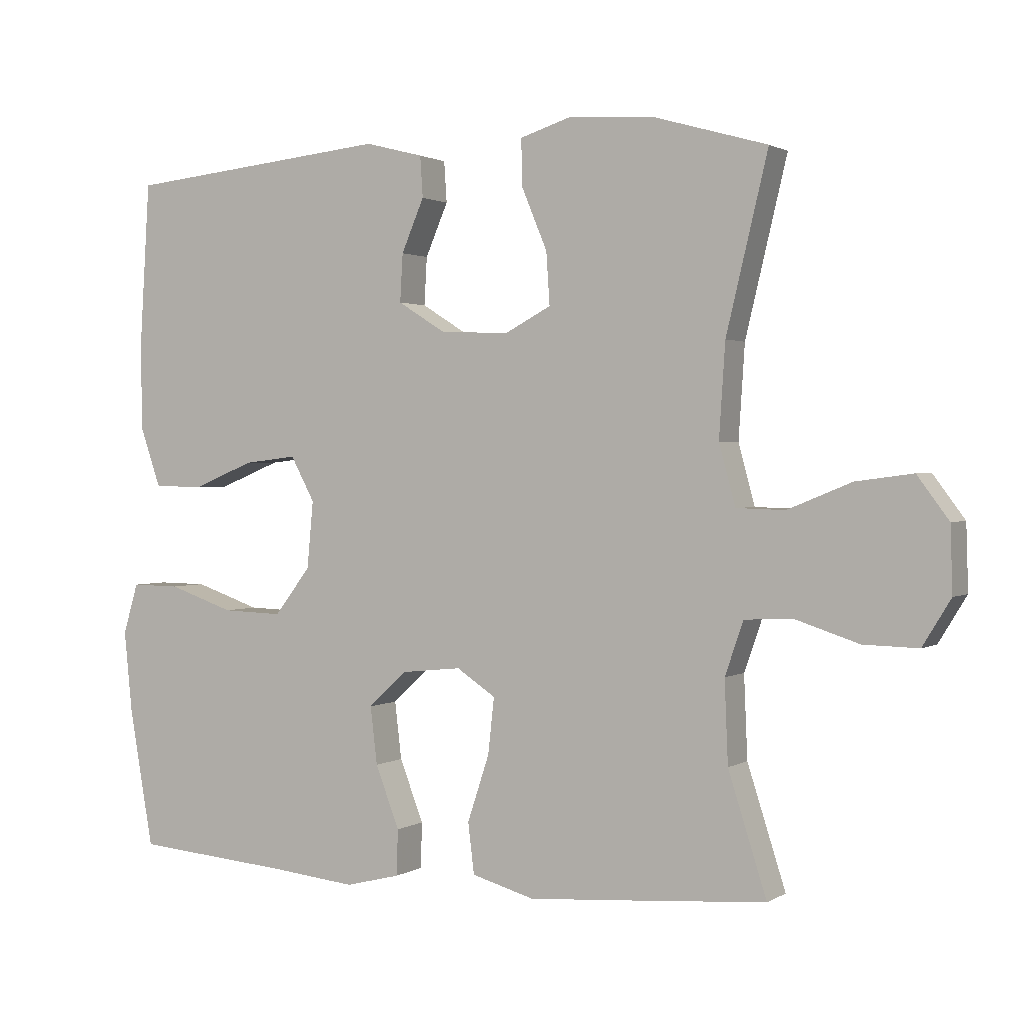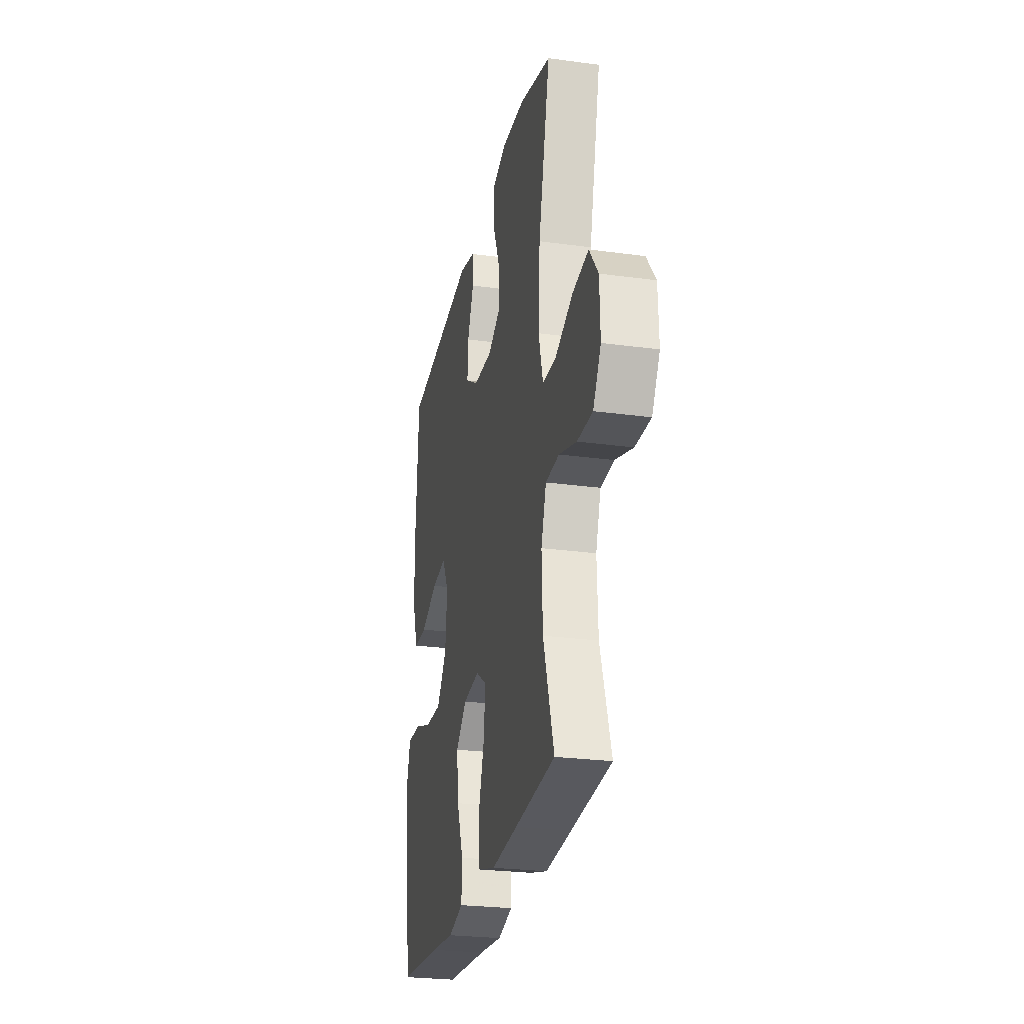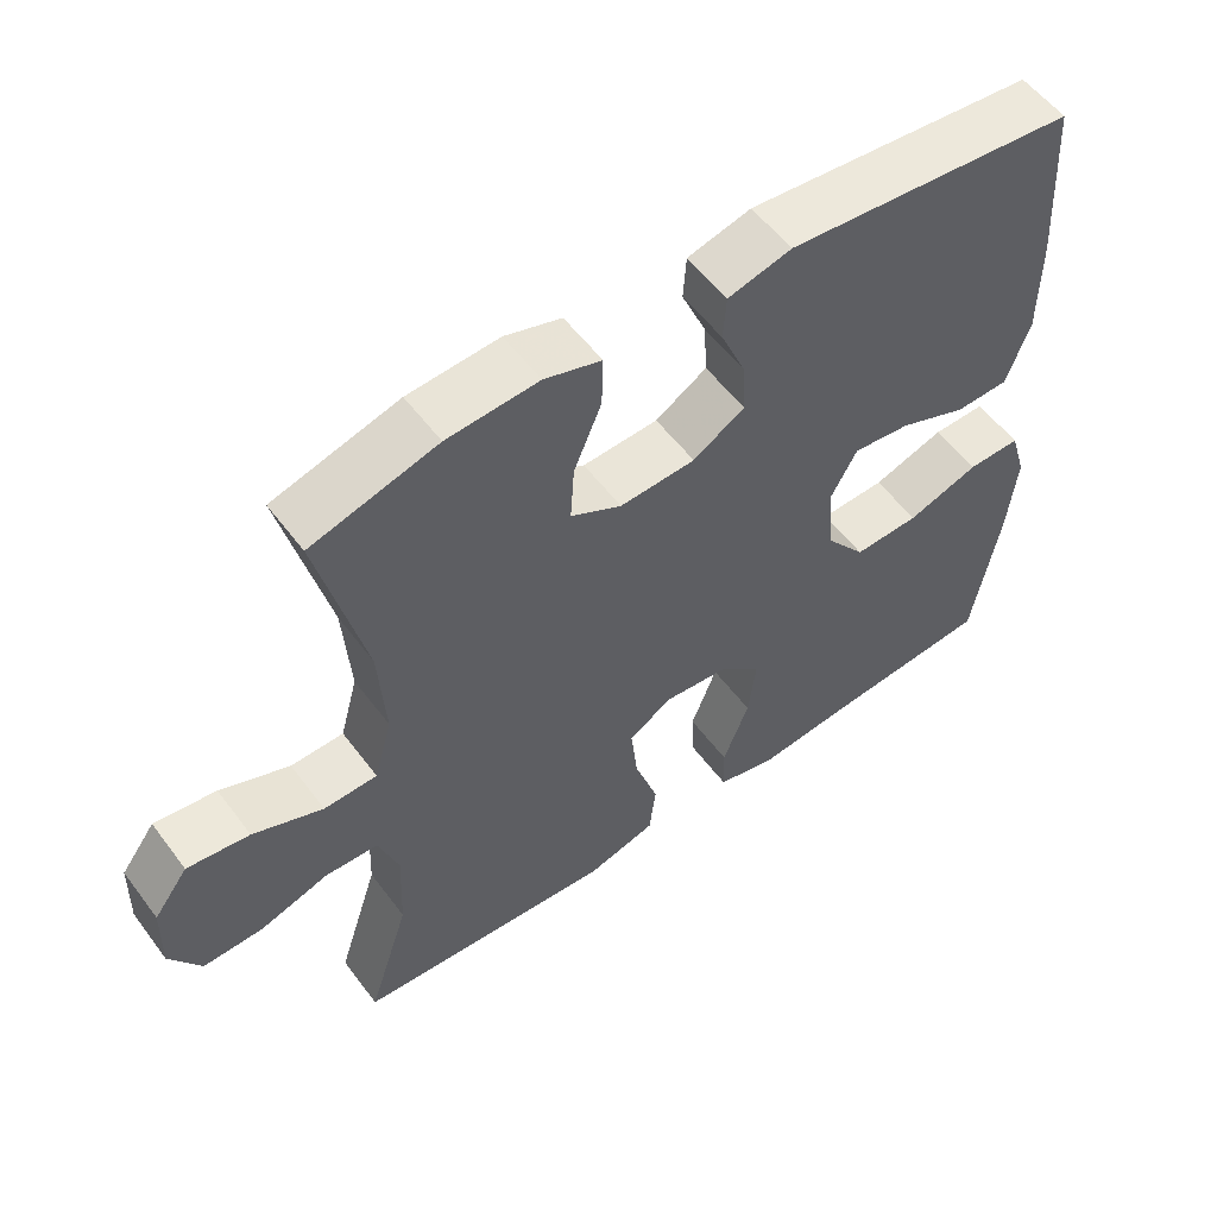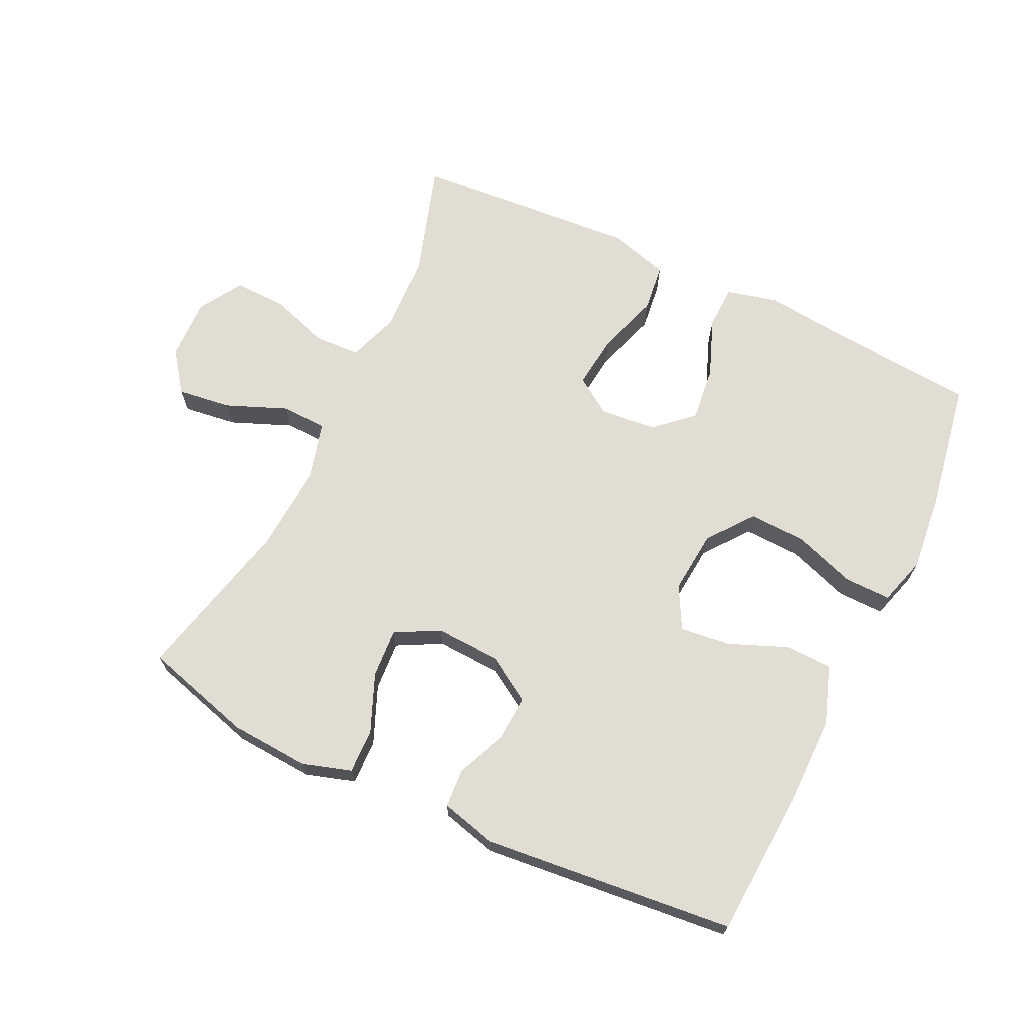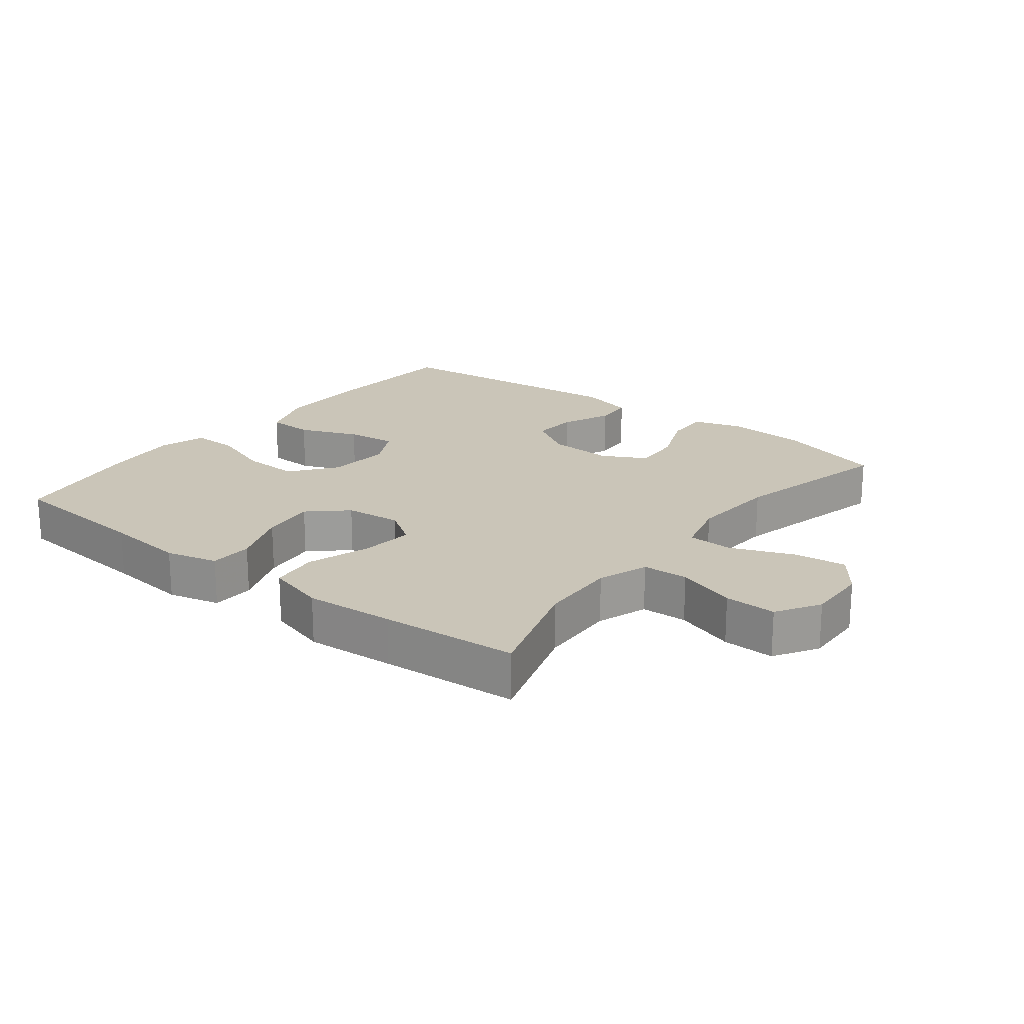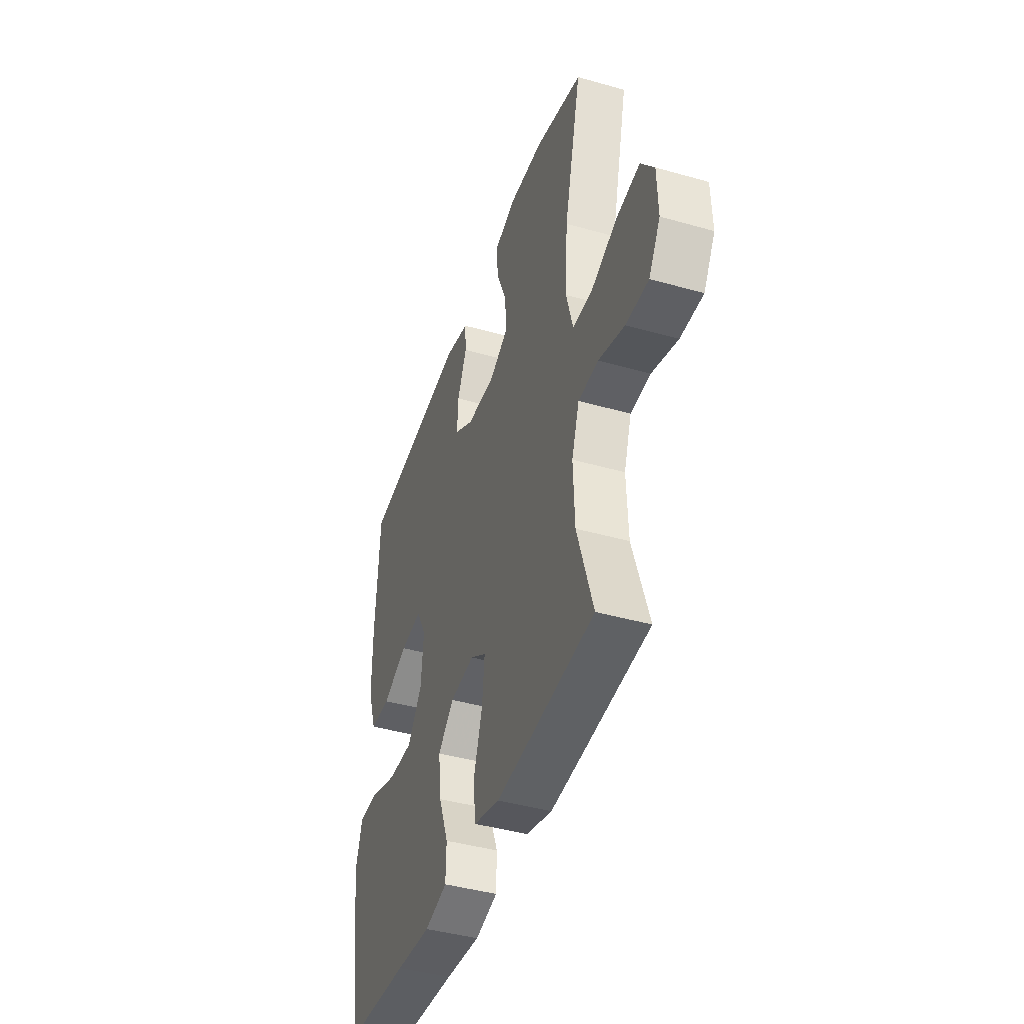
<metadata>
{"format":"obj","ext":"obj","renderer":"f3d","projection":"perspective","resolution":1024,"background":"white","views":[{"elev":1.4,"azim":-152.6,"up":"+Z"},{"elev":-26.2,"azim":-102.1,"up":"+Z"},{"elev":55.7,"azim":-36.3,"up":"+Z"},{"elev":68.2,"azim":25.6,"up":"+Y"},{"elev":20.4,"azim":-142.0,"up":"+Y"},{"elev":-42.6,"azim":-108.7,"up":"+Z"}]}
</metadata>
<code>
v 0.5 0.07 -0.5
v 0.272 0.07 -0.519
v 0.147 0.07 -0.532
v 0.067 0.07 -0.512
v 0.065 0.07 -0.445
v 0.1 0.07 -0.354
v 0.11 0.07 -0.27
v 0.053 0.07 -0.218
v -0.034 0.07 -0.209
v -0.091 0.07 -0.247
v -0.082 0.07 -0.329
v -0.05 0.07 -0.426
v -0.059 0.07 -0.5
v -0.151 0.07 -0.526
v -0.289 0.07 -0.516
v -0.5 0.07 -0.5
v -0.444 0.07 -0.324
v -0.439 0.07 -0.204
v -0.466 0.07 -0.126
v -0.537 0.07 -0.123
v -0.629 0.07 -0.153
v -0.709 0.07 -0.155
v -0.75 0.07 -0.088
v -0.747 0.07 0.007
v -0.701 0.07 0.069
v -0.618 0.07 0.058
v -0.525 0.07 0.02
v -0.454 0.07 0.022
v -0.43 0.07 0.11
v -0.439 0.07 0.246
v -0.5 0.07 0.5
v -0.332 0.07 0.548
v -0.21 0.07 0.556
v -0.134 0.07 0.532
v -0.136 0.07 0.463
v -0.173 0.07 0.374
v -0.178 0.07 0.298
v -0.11 0.07 0.262
v -0.009 0.07 0.267
v 0.06 0.07 0.31
v 0.056 0.07 0.38
v 0.023 0.07 0.457
v 0.027 0.07 0.517
v 0.112 0.07 0.539
v 0.5 0.07 0.5
v 0.514 0.07 0.273
v 0.514 0.07 0.135
v 0.483 0.07 0.046
v 0.411 0.07 0.044
v 0.32 0.07 0.081
v 0.243 0.07 0.09
v 0.208 0.07 0.025
v 0.217 0.07 -0.073
v 0.27 0.07 -0.142
v 0.358 0.07 -0.139
v 0.454 0.07 -0.106
v 0.525 0.07 -0.105
v 0.547 0.07 -0.179
v 0.535 0.07 -0.298
v 0.5 0 -0.5
v 0.272 0 -0.519
v 0.147 0 -0.532
v 0.067 0 -0.512
v 0.065 0 -0.445
v 0.1 0 -0.354
v 0.11 0 -0.27
v 0.053 0 -0.218
v -0.034 0 -0.209
v -0.091 0 -0.247
v -0.082 0 -0.329
v -0.05 0 -0.426
v -0.059 0 -0.5
v -0.151 0 -0.526
v -0.289 0 -0.516
v -0.5 0 -0.5
v -0.444 0 -0.324
v -0.439 0 -0.204
v -0.466 0 -0.126
v -0.537 0 -0.123
v -0.629 0 -0.153
v -0.709 0 -0.155
v -0.75 0 -0.088
v -0.747 0 0.007
v -0.701 0 0.069
v -0.618 0 0.058
v -0.525 0 0.02
v -0.454 0 0.022
v -0.43 0 0.11
v -0.439 0 0.246
v -0.5 0 0.5
v -0.332 0 0.548
v -0.21 0 0.556
v -0.134 0 0.532
v -0.136 0 0.463
v -0.173 0 0.374
v -0.178 0 0.298
v -0.11 0 0.262
v -0.009 0 0.267
v 0.06 0 0.31
v 0.056 0 0.38
v 0.023 0 0.457
v 0.027 0 0.517
v 0.112 0 0.539
v 0.5 0 0.5
v 0.514 0 0.273
v 0.514 0 0.135
v 0.483 0 0.046
v 0.411 0 0.044
v 0.32 0 0.081
v 0.243 0 0.09
v 0.208 0 0.025
v 0.217 0 -0.073
v 0.27 0 -0.142
v 0.358 0 -0.139
v 0.454 0 -0.106
v 0.525 0 -0.105
v 0.547 0 -0.179
v 0.535 0 -0.298
f 59 1 2
f 58 59 2
f 57 58 2
f 56 57 2
f 55 56 2
f 4 5 6
f 3 4 6
f 2 3 6
f 55 2 6
f 54 55 6
f 53 54 6 7
f 52 53 7 8
f 51 52 8 9
f 48 49 50
f 47 48 50
f 46 47 50
f 45 46 50
f 44 45 50
f 43 44 50
f 42 43 50
f 41 42 50
f 40 41 50 51
f 51 9 10
f 40 51 10
f 39 40 10
f 34 35 36
f 33 34 36
f 32 33 36
f 31 32 36
f 30 31 36
f 29 30 36 37
f 28 29 37 38
f 25 26 27
f 24 25 27
f 23 24 27
f 22 23 27
f 21 22 27
f 20 21 27
f 19 20 27 28
f 38 39 10
f 28 38 10
f 19 28 10
f 18 19 10
f 15 16 17
f 14 15 17
f 13 14 17
f 12 13 17
f 11 12 17
f 10 11 17 18
f 61 60 118
f 61 118 117
f 61 117 116
f 61 116 115
f 61 115 114
f 65 64 63
f 65 63 62
f 65 62 61
f 65 61 114
f 65 114 113
f 66 65 113 112
f 67 66 112 111
f 68 67 111 110
f 109 108 107
f 109 107 106
f 109 106 105
f 109 105 104
f 109 104 103
f 109 103 102
f 109 102 101
f 109 101 100
f 110 109 100 99
f 69 68 110
f 69 110 99
f 69 99 98
f 95 94 93
f 95 93 92
f 95 92 91
f 95 91 90
f 95 90 89
f 96 95 89 88
f 97 96 88 87
f 86 85 84
f 86 84 83
f 86 83 82
f 86 82 81
f 86 81 80
f 86 80 79
f 87 86 79 78
f 69 98 97
f 69 97 87
f 69 87 78
f 69 78 77
f 76 75 74
f 76 74 73
f 76 73 72
f 76 72 71
f 76 71 70
f 77 76 70 69
f 1 60 61 2
f 2 61 62 3
f 3 62 63 4
f 4 63 64 5
f 5 64 65 6
f 6 65 66 7
f 7 66 67 8
f 8 67 68 9
f 9 68 69 10
f 10 69 70 11
f 11 70 71 12
f 12 71 72 13
f 13 72 73 14
f 14 73 74 15
f 15 74 75 16
f 16 75 76 17
f 17 76 77 18
f 18 77 78 19
f 19 78 79 20
f 20 79 80 21
f 21 80 81 22
f 22 81 82 23
f 23 82 83 24
f 24 83 84 25
f 25 84 85 26
f 26 85 86 27
f 27 86 87 28
f 28 87 88 29
f 29 88 89 30
f 30 89 90 31
f 31 90 91 32
f 32 91 92 33
f 33 92 93 34
f 34 93 94 35
f 35 94 95 36
f 36 95 96 37
f 37 96 97 38
f 38 97 98 39
f 39 98 99 40
f 40 99 100 41
f 41 100 101 42
f 42 101 102 43
f 43 102 103 44
f 44 103 104 45
f 45 104 105 46
f 46 105 106 47
f 47 106 107 48
f 48 107 108 49
f 49 108 109 50
f 50 109 110 51
f 51 110 111 52
f 52 111 112 53
f 53 112 113 54
f 54 113 114 55
f 55 114 115 56
f 56 115 116 57
f 57 116 117 58
f 58 117 118 59
f 59 118 60 1

</code>
